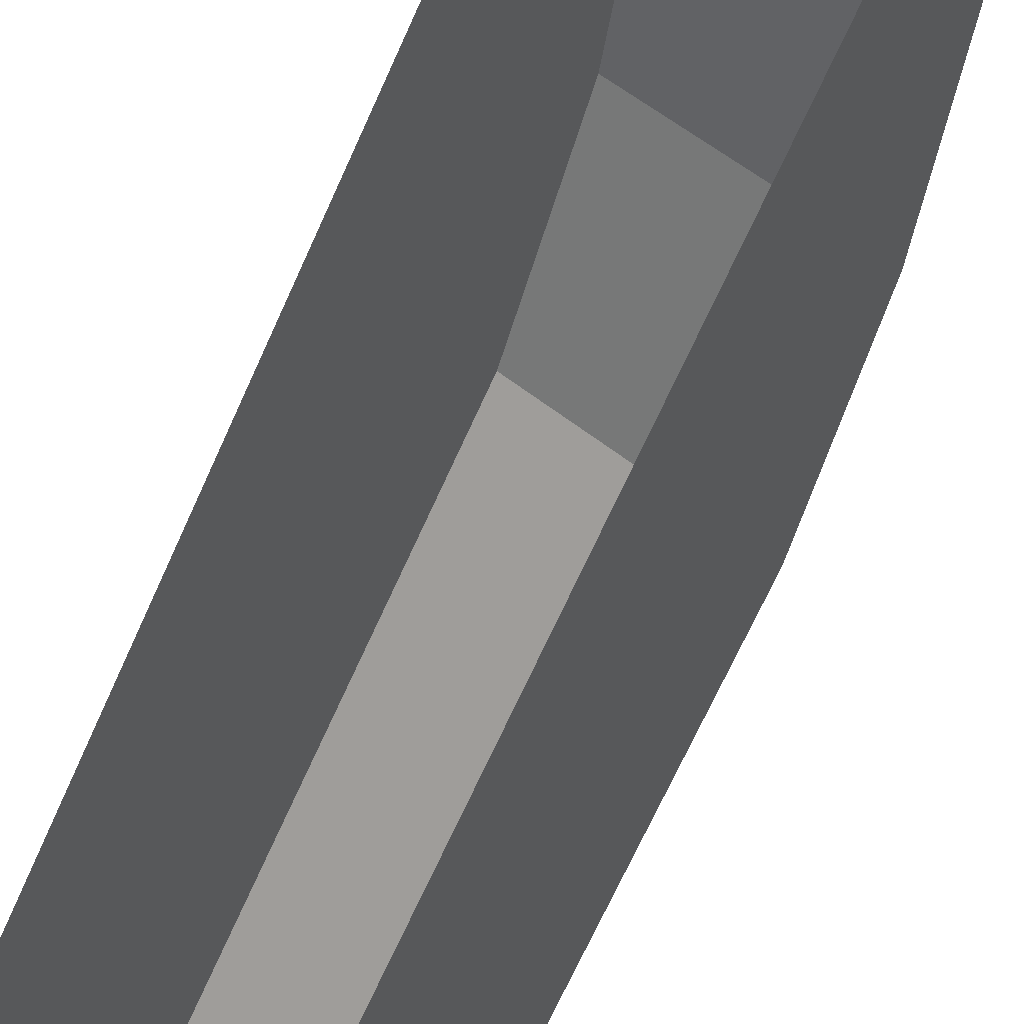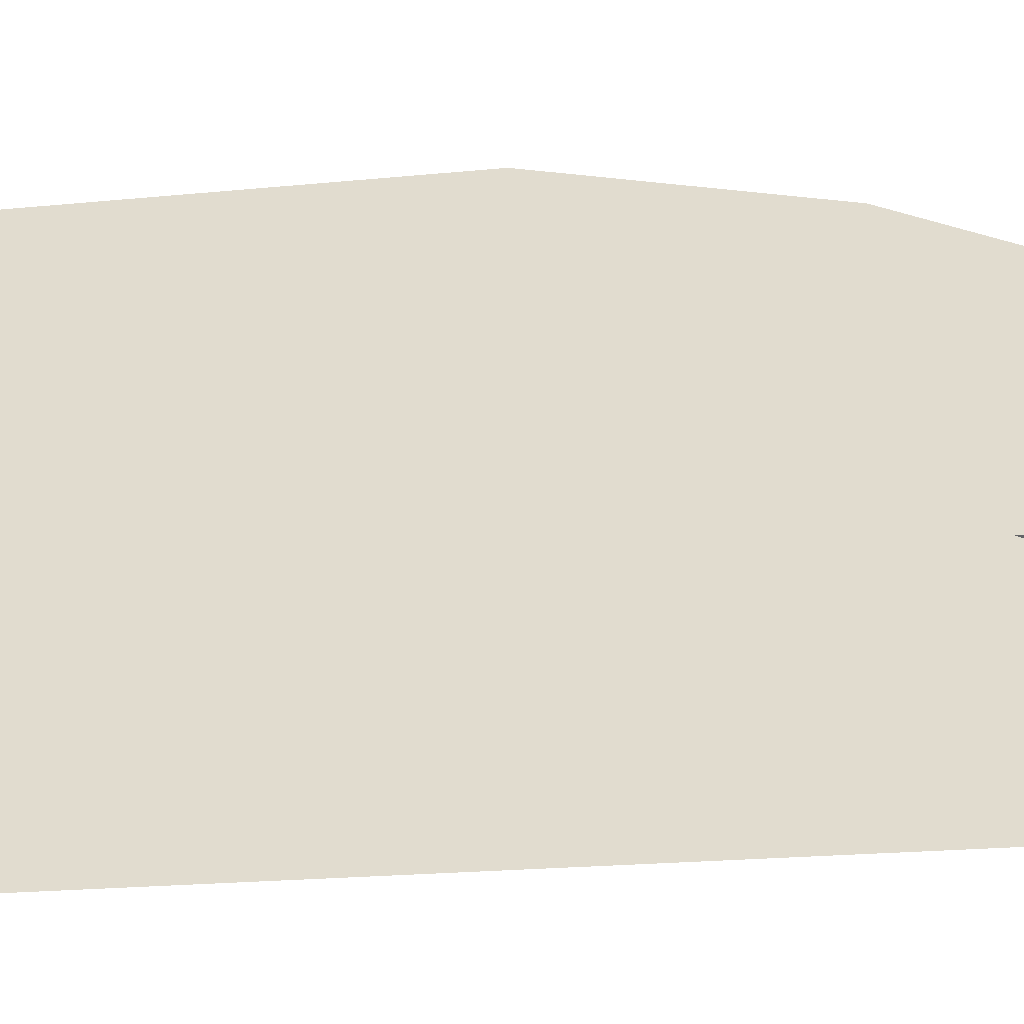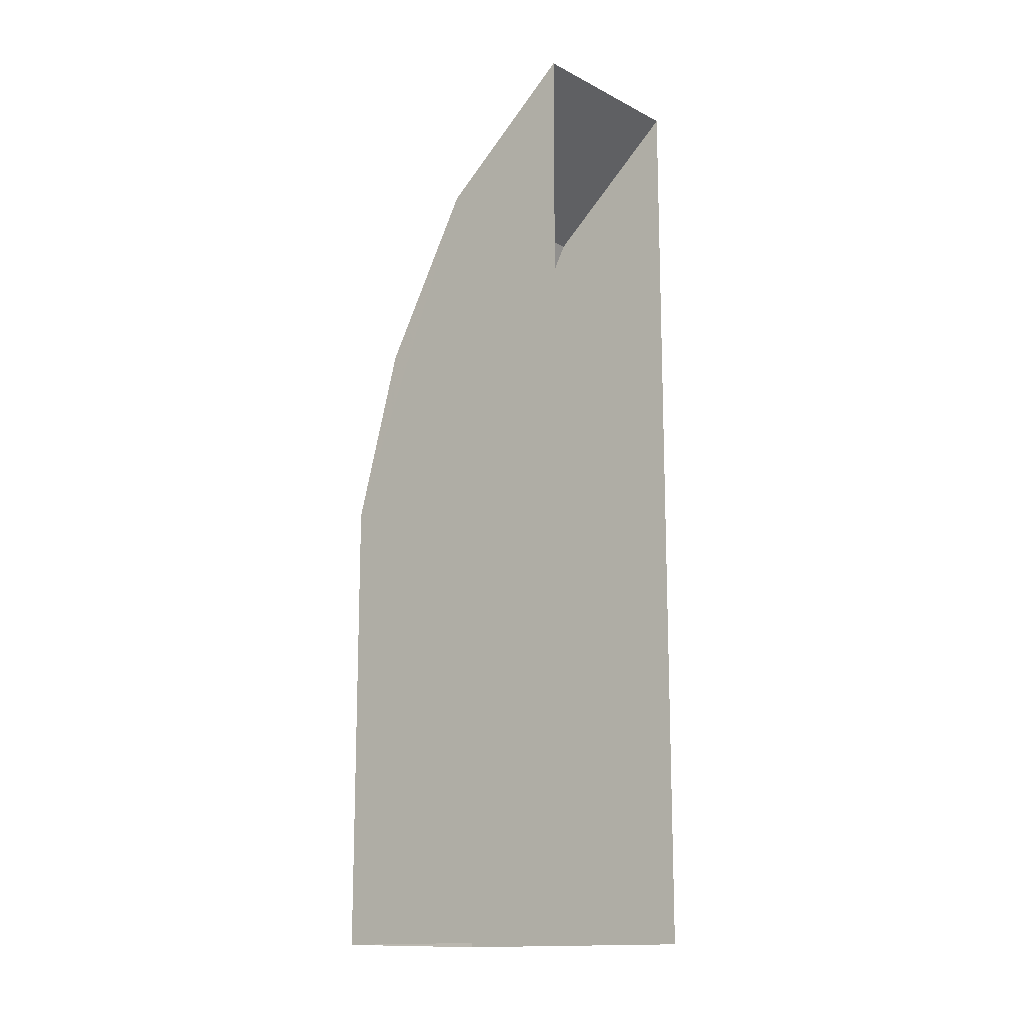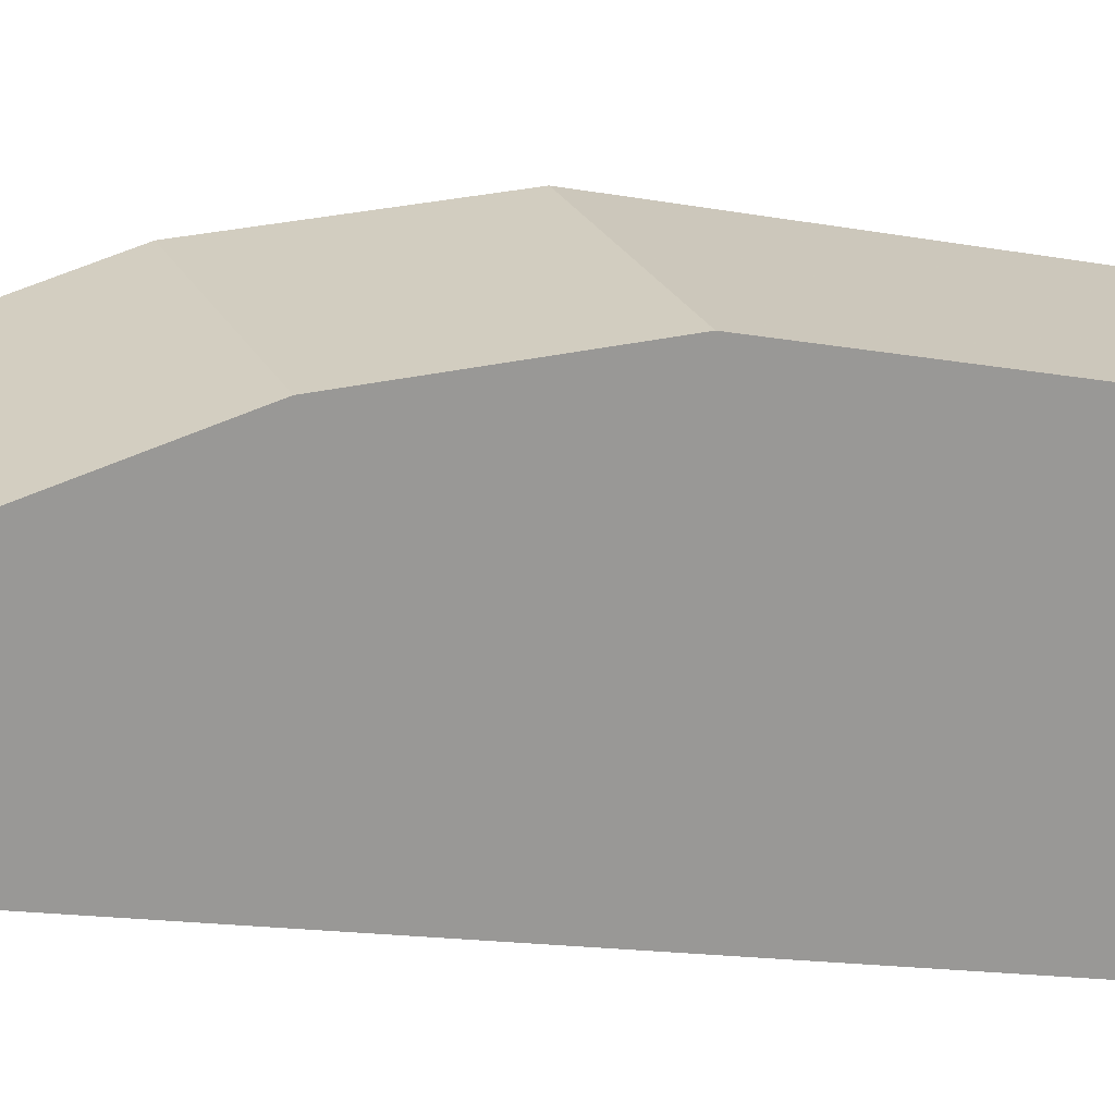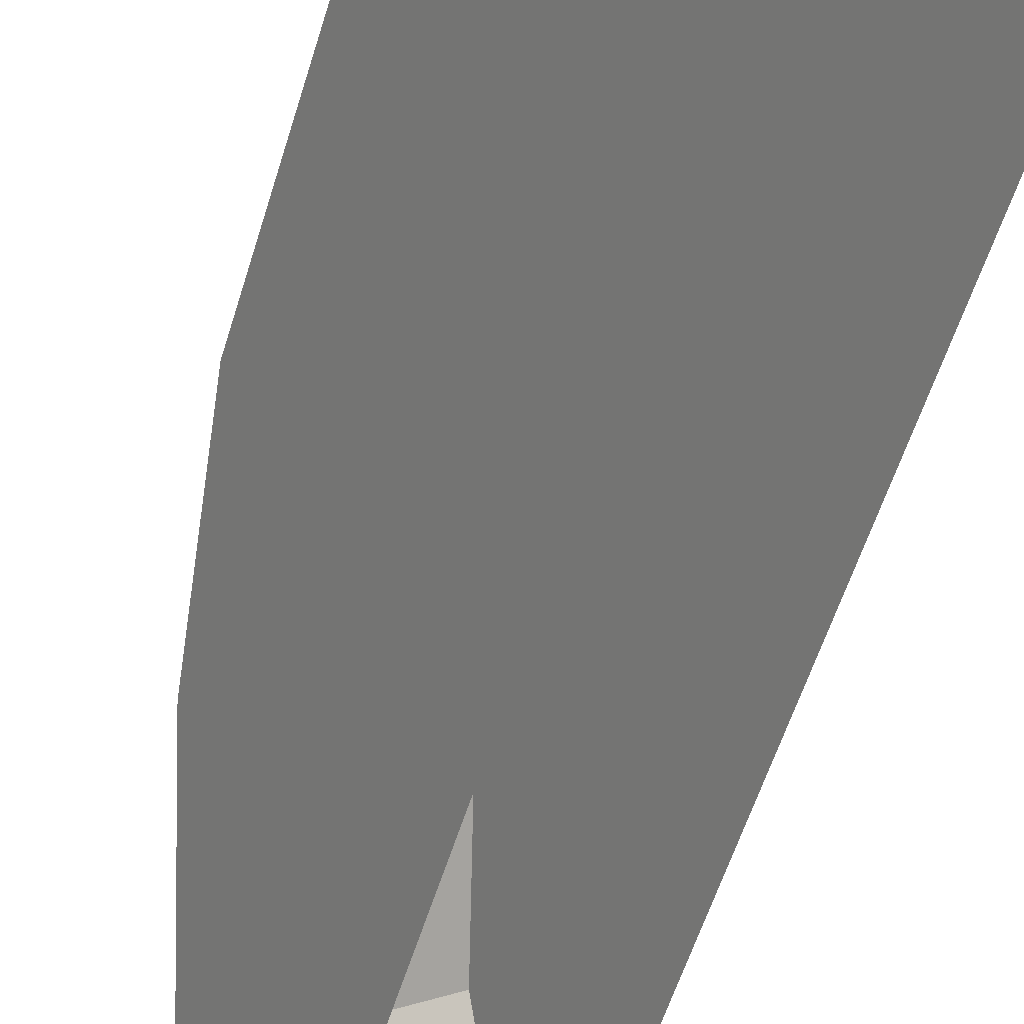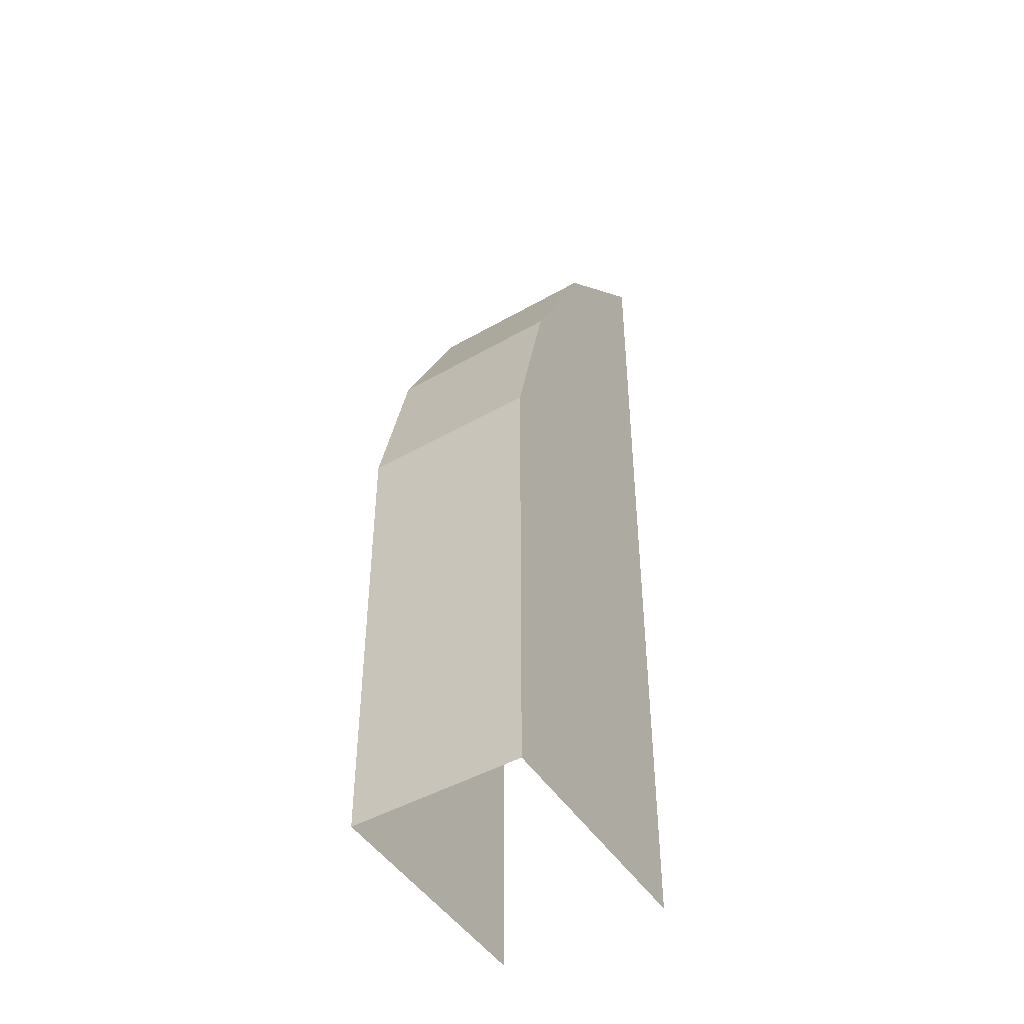
<metadata>
{"format":"obj","ext":"obj","renderer":"f3d","projection":"perspective","resolution":1024,"background":"white","views":[{"elev":-66.2,"azim":156.2,"up":"+Z"},{"elev":-16.0,"azim":103.1,"up":"+Z"},{"elev":-14.6,"azim":98.3,"up":"+Y"},{"elev":-12.0,"azim":-116.4,"up":"+Z"},{"elev":-53.4,"azim":-16.2,"up":"+Z"},{"elev":-44.9,"azim":0.0,"up":"+Y"}]}
</metadata>
<code>
v -0.2722 0.3422 0.5889
v -0.2722 0 0.5889
v -0.1722 0 0.4158
v -0.1722 0.6844 0.4158
v -0.2722 0.3422 0.5889
v -0.1722 0.6844 0.4158
v -0.2222 0.5953 0.5023
v -0.2547 0.4713 0.5586
v -0.2844 0 0.3407
v -0.3845 0 0.514
v -0.3845 0.3422 0.514
v -0.2844 0.6844 0.3407
v -0.3345 0.5953 0.4274
v -0.2844 0.6844 0.3407
v -0.3845 0.3422 0.514
v -0.3669 0.4713 0.4837
v -0.3845 0 0.514
v -0.2722 0 0.5889
v -0.2722 0.3422 0.5889
v -0.3845 0.3422 0.514
v -0.3669 0.4713 0.4837
v -0.3845 0.3422 0.514
v -0.2722 0.3422 0.5889
v -0.2547 0.4713 0.5586
v -0.3345 0.5953 0.4274
v -0.3669 0.4713 0.4837
v -0.2547 0.4713 0.5586
v -0.2222 0.5953 0.5023
v -0.2844 0.6844 0.3407
v -0.3345 0.5953 0.4274
v -0.2222 0.5953 0.5023
v -0.1722 0.6844 0.4158
g mesh7134186
f 1 2 3
f 3 4 1
f 5 6 7
f 7 8 5
f 9 10 11
f 11 12 9
f 13 14 15
f 15 16 13
f 17 18 19
f 19 20 17
f 21 22 23
f 23 24 21
f 25 26 27
f 27 28 25
f 29 30 31
f 31 32 29

</code>
